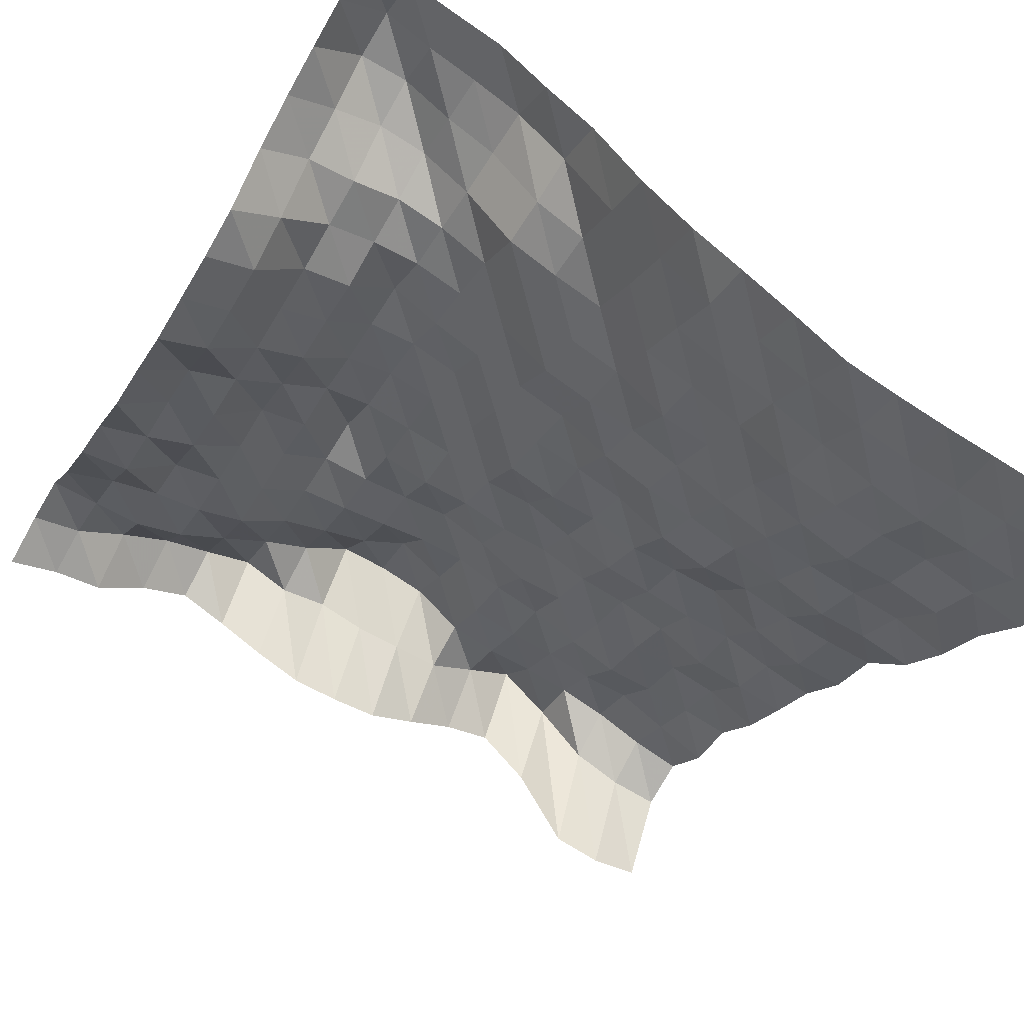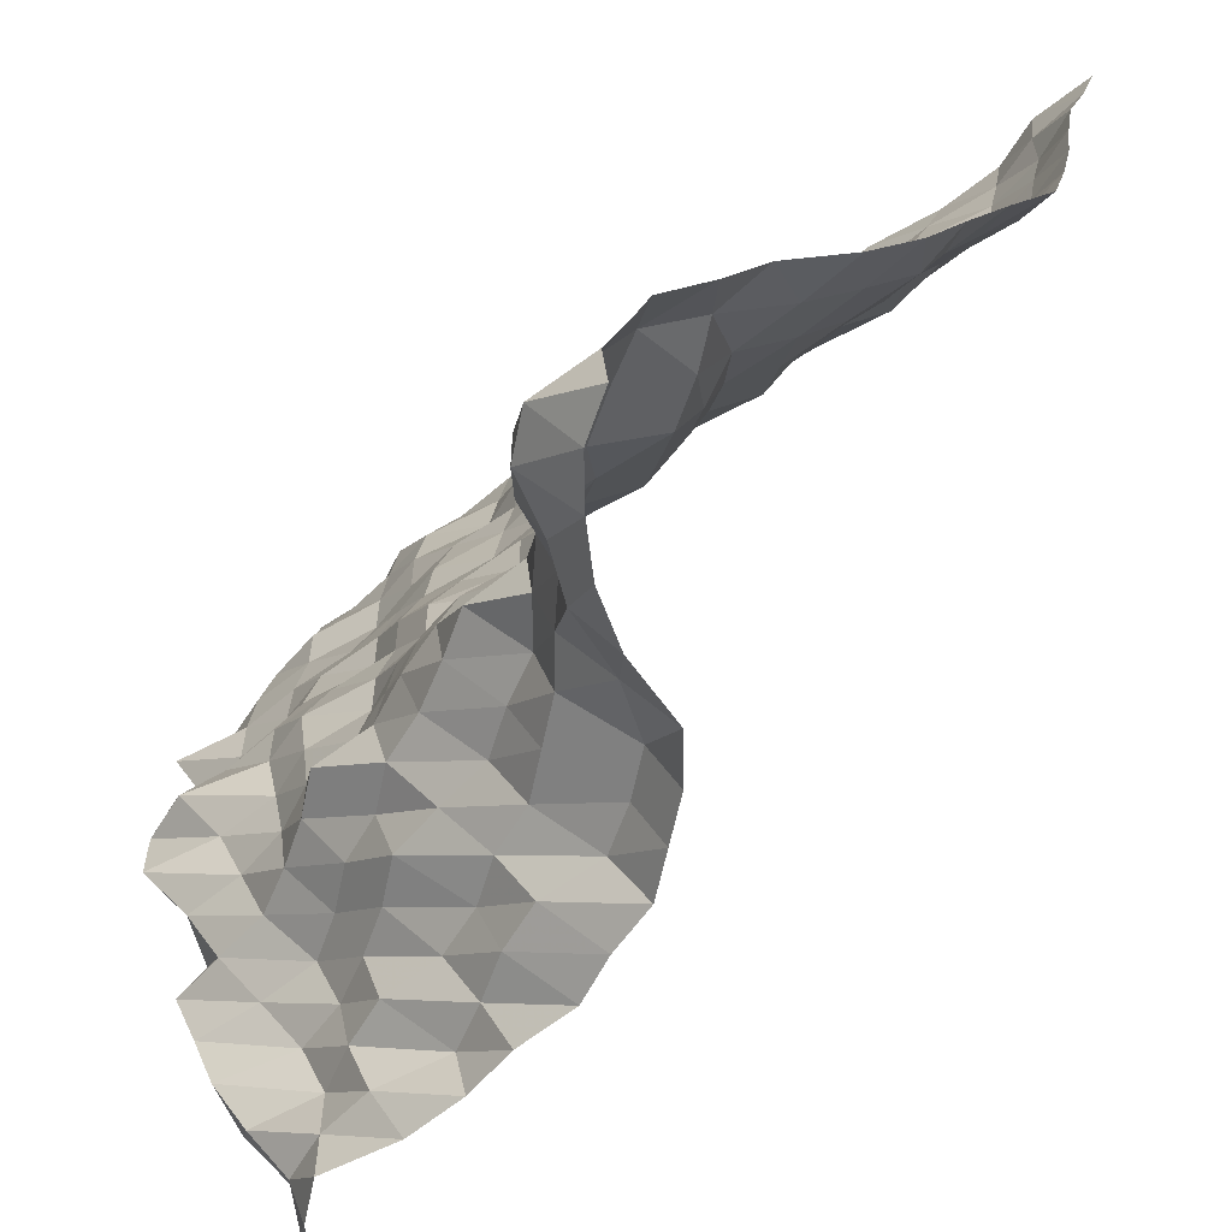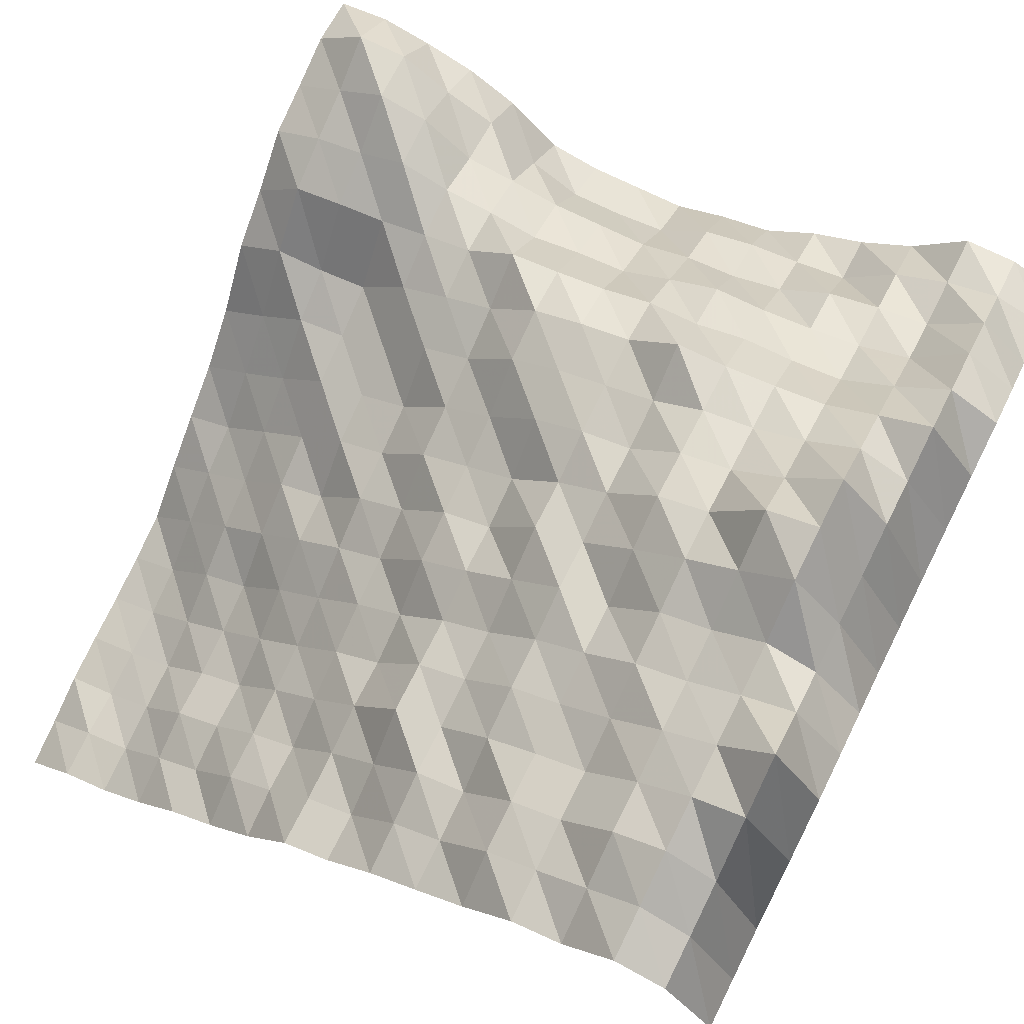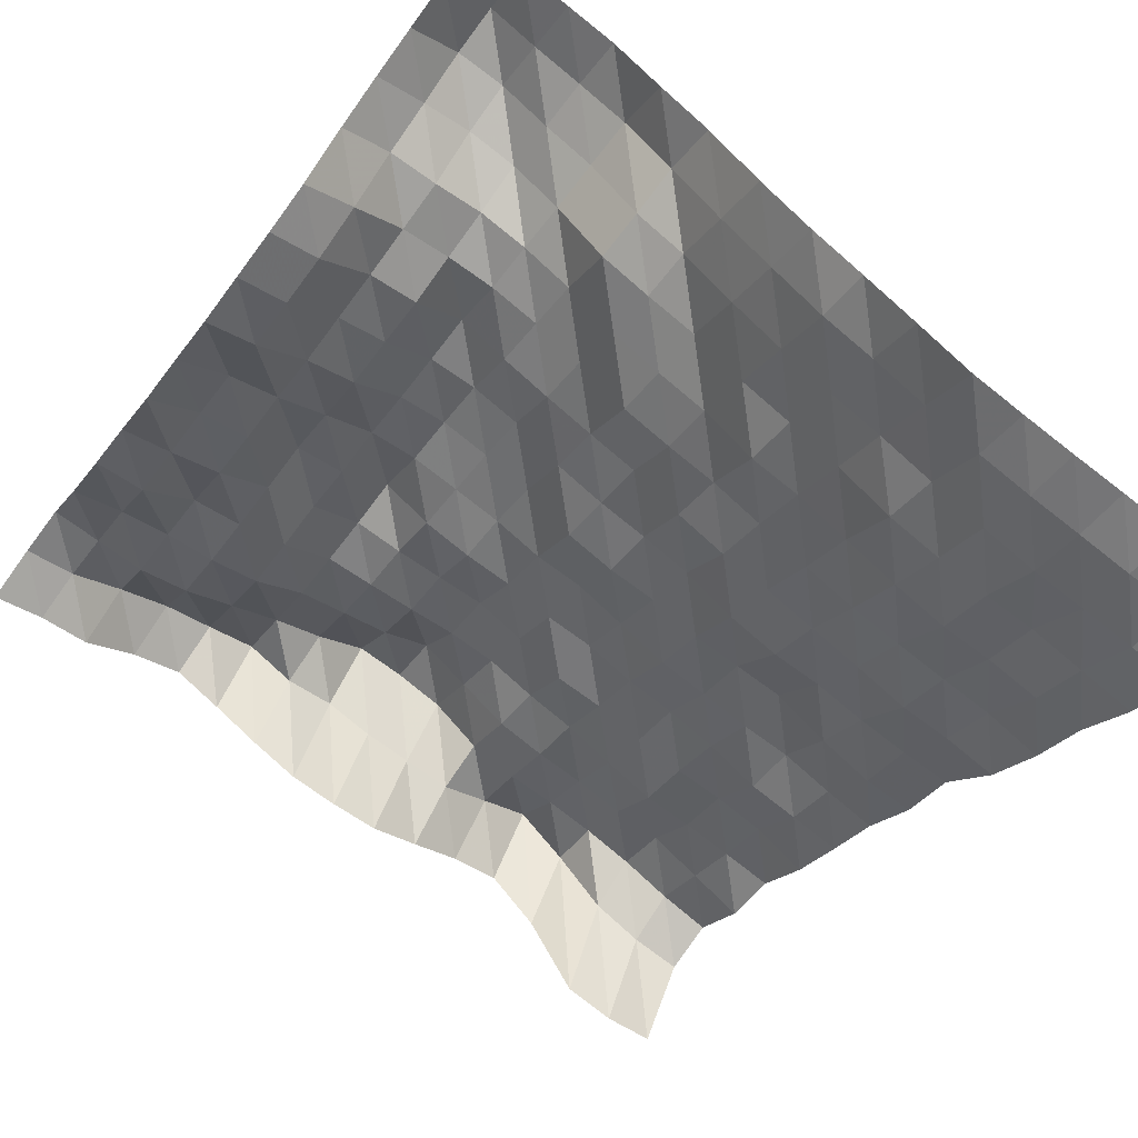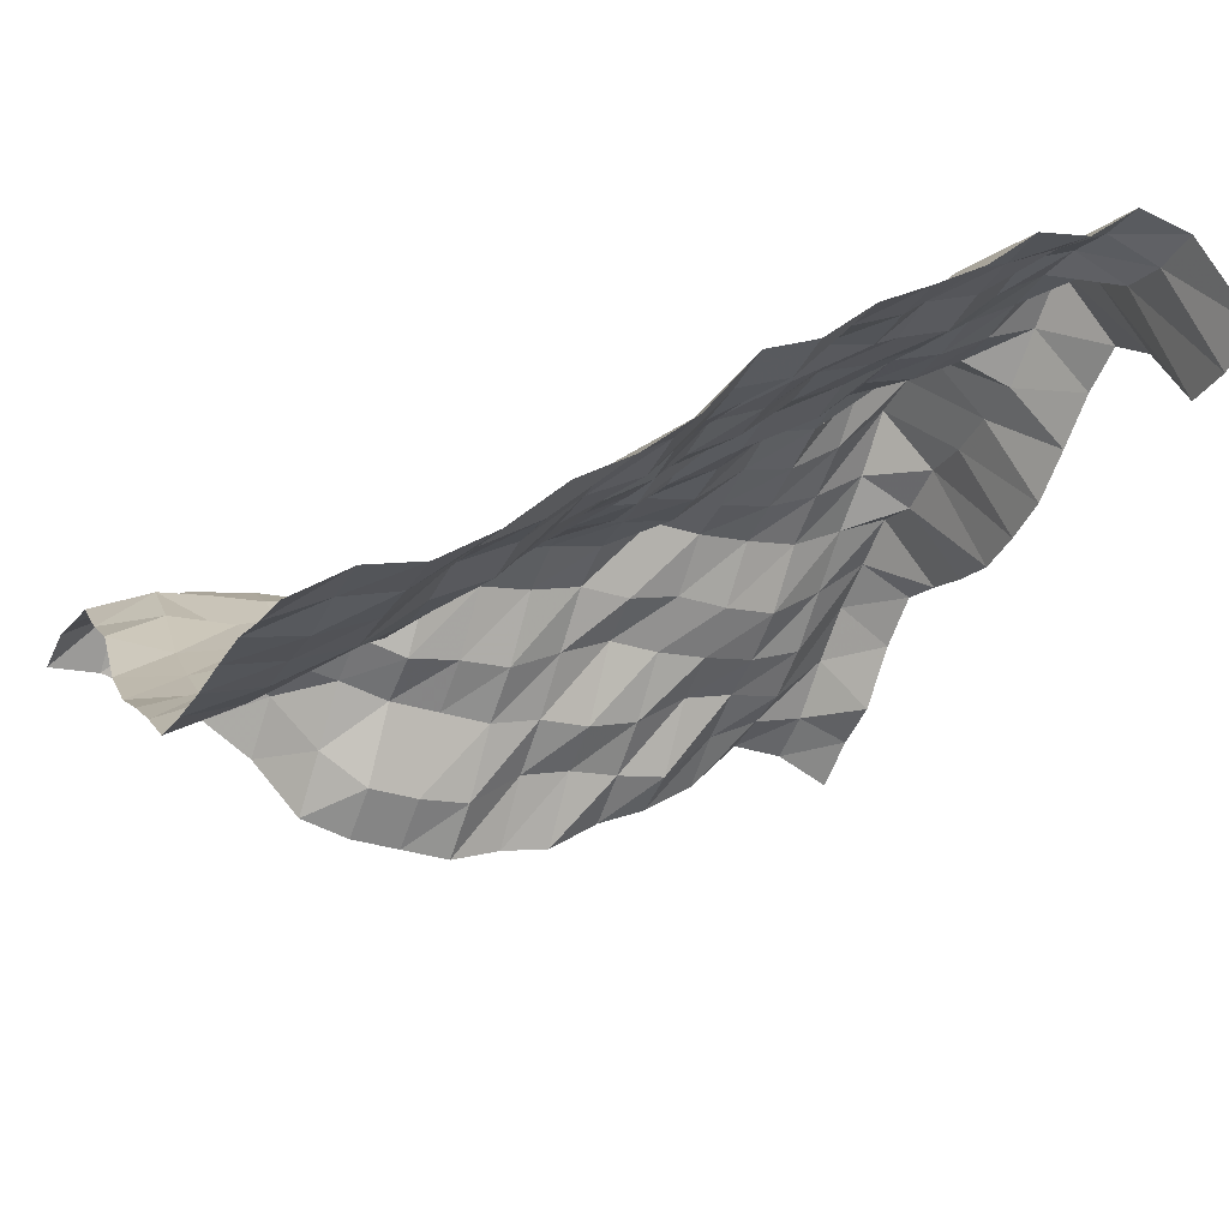
<metadata>
{"format":"obj","ext":"obj","renderer":"f3d","projection":"perspective","resolution":1024,"background":"white","views":[{"elev":-62.3,"azim":-120.7,"up":"+Y"},{"elev":-59.7,"azim":-101.7,"up":"+Z"},{"elev":70.9,"azim":26.7,"up":"+Y"},{"elev":-70.8,"azim":-126.8,"up":"+Y"},{"elev":-34.5,"azim":-22.8,"up":"+Y"}]}
</metadata>
<code>
v 843.8 332.5 1125
v 843.8 336.5 1134
v 843.8 338.3 1143
v 843.8 346.1 1151
v 843.8 350.9 1160
v 843.8 347.4 1169
v 843.8 343.3 1178
v 843.8 340.1 1187
v 843.8 340.1 1195
v 843.8 341.2 1204
v 843.8 345.8 1213
v 843.8 350.9 1222
v 843.8 353.7 1230
v 843.8 345.5 1239
v 843.8 329.8 1248
v 843.8 328.6 1257
v 843.8 330.7 1266
v 835 336.5 1125
v 835 339.4 1134
v 835 346.2 1143
v 835 352.1 1151
v 835 355.6 1160
v 835 359.3 1169
v 835 355.7 1178
v 835 357.6 1187
v 835 355.7 1195
v 835 355.7 1204
v 835 355.7 1213
v 835 361.3 1222
v 835 366.8 1230
v 835 358.9 1239
v 835 349.2 1248
v 835 345.8 1257
v 835 345.1 1266
v 826.2 336.5 1125
v 826.2 336.5 1134
v 826.2 336.5 1143
v 826.2 340.5 1151
v 826.2 347.3 1160
v 826.2 354.3 1169
v 826.2 359.9 1178
v 826.2 367.6 1187
v 826.2 367.6 1195
v 826.2 365.7 1204
v 826.2 358.5 1213
v 826.2 356.5 1222
v 826.2 356.5 1230
v 826.2 355.5 1239
v 826.2 353.3 1248
v 826.2 349.5 1257
v 826.2 347.2 1266
v 817.4 325.9 1125
v 817.4 331.1 1134
v 817.4 334.7 1143
v 817.4 336.5 1151
v 817.4 340.5 1160
v 817.4 349 1169
v 817.4 353.1 1178
v 817.4 357.2 1187
v 817.4 364.4 1195
v 817.4 358.2 1204
v 817.4 352.1 1213
v 817.4 350.4 1222
v 817.4 350.1 1230
v 817.4 348.5 1239
v 817.4 348.5 1248
v 817.4 343.5 1257
v 817.4 338.8 1266
v 808.6 319.2 1125
v 808.6 320.9 1134
v 808.6 331.8 1143
v 808.6 334.7 1151
v 808.6 339.3 1160
v 808.6 347.3 1169
v 808.6 348.5 1178
v 808.6 350.2 1187
v 808.6 352.1 1195
v 808.6 352.1 1204
v 808.6 348.5 1213
v 808.6 346.4 1222
v 808.6 342.2 1230
v 808.6 338.8 1239
v 808.6 338.8 1248
v 808.6 337.8 1257
v 808.6 336.5 1266
v 799.8 314.5 1125
v 799.8 319.2 1134
v 799.8 324.8 1143
v 799.8 333.5 1151
v 799.8 339.3 1160
v 799.8 346.2 1169
v 799.8 346.2 1178
v 799.8 347.3 1187
v 799.8 348.5 1195
v 799.8 344.7 1204
v 799.8 338.8 1213
v 799.8 338.8 1222
v 799.8 336.2 1230
v 799.8 334.6 1239
v 799.8 334.5 1248
v 799.8 333 1257
v 799.8 327.4 1266
v 791 307.5 1125
v 791 318 1134
v 791 321.7 1143
v 791 333.5 1151
v 791 336.5 1160
v 791 346.2 1169
v 791 340.7 1178
v 791 338.8 1187
v 791 338.8 1195
v 791 336.5 1204
v 791 336.5 1213
v 791 333 1222
v 791 331.9 1230
v 791 329.1 1239
v 791 323.8 1248
v 791 322.5 1257
v 791 320.9 1266
v 782.2 305.2 1125
v 782.2 315.1 1134
v 782.2 320.9 1143
v 782.2 328.8 1151
v 782.2 336.5 1160
v 782.2 338.8 1169
v 782.2 337.7 1178
v 782.2 336.5 1187
v 782.2 333 1195
v 782.2 333 1204
v 782.2 328.5 1213
v 782.2 323.8 1222
v 782.2 322.5 1230
v 782.2 320.9 1239
v 782.2 320.9 1248
v 782.2 317.5 1257
v 782.2 314.9 1266
v 773.4 301.5 1125
v 773.4 307.5 1134
v 773.4 318 1143
v 773.4 323.6 1151
v 773.4 333.5 1160
v 773.4 336.5 1169
v 773.4 334.9 1178
v 773.4 331.9 1187
v 773.4 323.7 1195
v 773.4 320.9 1204
v 773.4 320.9 1213
v 773.4 317.5 1222
v 773.4 317.5 1230
v 773.4 317.5 1239
v 773.4 310.4 1248
v 773.4 305.8 1257
v 773.4 305.8 1266
v 764.6 301.5 1125
v 764.6 306.3 1134
v 764.6 318 1143
v 764.6 322.8 1151
v 764.6 331.8 1160
v 764.6 333.1 1169
v 764.6 330.3 1178
v 764.6 323 1187
v 764.6 319.3 1195
v 764.6 317.5 1204
v 764.6 314.6 1213
v 764.6 307.7 1222
v 764.6 304.5 1230
v 764.6 304.8 1239
v 764.6 302.2 1248
v 764.6 301.1 1257
v 764.6 301.1 1266
v 755.9 301.5 1125
v 755.9 306.3 1134
v 755.9 318 1143
v 755.9 320.9 1151
v 755.9 330.7 1160
v 755.9 325 1169
v 755.9 320.9 1178
v 755.9 317.5 1187
v 755.9 314.6 1195
v 755.9 307.7 1204
v 755.9 303.4 1213
v 755.9 301.2 1222
v 755.9 297.7 1230
v 755.9 294.4 1239
v 755.9 290.3 1248
v 755.9 290.3 1257
v 755.9 287.9 1266
v 747.1 303.4 1125
v 747.1 311.4 1134
v 747.1 319.7 1143
v 747.1 322.8 1151
v 747.1 323.7 1160
v 747.1 320.9 1169
v 747.1 316.4 1178
v 747.1 307.7 1187
v 747.1 304.6 1195
v 747.1 302.4 1204
v 747.1 297.5 1213
v 747.1 292.2 1222
v 747.1 287.9 1230
v 747.1 286 1239
v 747.1 284.5 1248
v 747.1 283.5 1257
v 747.1 278.9 1266
v 738.3 312.6 1125
v 738.3 319.7 1134
v 738.3 320.9 1143
v 738.3 324 1151
v 738.3 321.8 1160
v 738.3 316.4 1169
v 738.3 307.7 1178
v 738.3 303.4 1187
v 738.3 300.4 1195
v 738.3 292.1 1204
v 738.3 290.3 1213
v 738.3 284.5 1222
v 738.3 278.9 1230
v 738.3 274.8 1239
v 738.3 274.8 1248
v 738.3 272.3 1257
v 738.3 272.3 1266
v 729.5 318 1125
v 729.5 324 1134
v 729.5 328.2 1143
v 729.5 326.7 1151
v 729.5 319.3 1160
v 729.5 307.7 1169
v 729.5 303.4 1178
v 729.5 300.4 1187
v 729.5 292.1 1195
v 729.5 287.9 1204
v 729.5 282.2 1213
v 729.5 274.1 1222
v 729.5 270.8 1230
v 729.5 269 1239
v 729.5 269 1248
v 729.5 265.6 1257
v 729.5 262.5 1266
v 720.7 320.9 1125
v 720.7 330.1 1134
v 720.7 330.1 1143
v 720.7 322.9 1151
v 720.7 318.1 1160
v 720.7 306.5 1169
v 720.7 301.6 1178
v 720.7 292.1 1187
v 720.7 284.5 1195
v 720.7 278.8 1204
v 720.7 274.8 1213
v 720.7 269 1222
v 720.7 263.5 1230
v 720.7 259.8 1239
v 720.7 258.4 1248
v 720.7 256.7 1257
v 720.7 255.3 1266
v 711.9 322.9 1125
v 711.9 330.2 1134
v 711.9 324.6 1143
v 711.9 320.9 1151
v 711.9 316.4 1160
v 711.9 306.5 1169
v 711.9 294.3 1178
v 711.9 285.1 1187
v 711.9 276.6 1195
v 711.9 272.3 1204
v 711.9 266.3 1213
v 711.9 259.6 1222
v 711.9 256.7 1230
v 711.9 255.3 1239
v 711.9 253.4 1248
v 711.9 253.4 1257
v 711.9 252.3 1266
v 703.1 321.8 1125
v 703.1 322.6 1134
v 703.1 319.3 1143
v 703.1 316.4 1151
v 703.1 307.7 1160
v 703.1 300.4 1169
v 703.1 287.9 1178
v 703.1 278.8 1187
v 703.1 272.3 1195
v 703.1 265.3 1204
v 703.1 257.7 1213
v 703.1 255.3 1222
v 703.1 253.5 1230
v 703.1 252.3 1239
v 703.1 250.9 1248
v 703.1 247.6 1257
v 703.1 245.1 1266
f 1 18 2
f 18 19 2
f 2 19 3
f 19 20 3
f 3 20 4
f 20 21 4
f 4 21 5
f 21 22 5
f 5 22 6
f 22 23 6
f 6 23 7
f 23 24 7
f 7 24 8
f 24 25 8
f 8 25 9
f 25 26 9
f 9 26 10
f 26 27 10
f 10 27 11
f 27 28 11
f 11 28 12
f 28 29 12
f 12 29 13
f 29 30 13
f 13 30 14
f 30 31 14
f 14 31 15
f 31 32 15
f 15 32 16
f 32 33 16
f 16 33 17
f 33 34 17
f 18 35 19
f 35 36 19
f 19 36 20
f 36 37 20
f 20 37 21
f 37 38 21
f 21 38 22
f 38 39 22
f 22 39 23
f 39 40 23
f 23 40 24
f 40 41 24
f 24 41 25
f 41 42 25
f 25 42 26
f 42 43 26
f 26 43 27
f 43 44 27
f 27 44 28
f 44 45 28
f 28 45 29
f 45 46 29
f 29 46 30
f 46 47 30
f 30 47 31
f 47 48 31
f 31 48 32
f 48 49 32
f 32 49 33
f 49 50 33
f 33 50 34
f 50 51 34
f 35 52 36
f 52 53 36
f 36 53 37
f 53 54 37
f 37 54 38
f 54 55 38
f 38 55 39
f 55 56 39
f 39 56 40
f 56 57 40
f 40 57 41
f 57 58 41
f 41 58 42
f 58 59 42
f 42 59 43
f 59 60 43
f 43 60 44
f 60 61 44
f 44 61 45
f 61 62 45
f 45 62 46
f 62 63 46
f 46 63 47
f 63 64 47
f 47 64 48
f 64 65 48
f 48 65 49
f 65 66 49
f 49 66 50
f 66 67 50
f 50 67 51
f 67 68 51
f 52 69 53
f 69 70 53
f 53 70 54
f 70 71 54
f 54 71 55
f 71 72 55
f 55 72 56
f 72 73 56
f 56 73 57
f 73 74 57
f 57 74 58
f 74 75 58
f 58 75 59
f 75 76 59
f 59 76 60
f 76 77 60
f 60 77 61
f 77 78 61
f 61 78 62
f 78 79 62
f 62 79 63
f 79 80 63
f 63 80 64
f 80 81 64
f 64 81 65
f 81 82 65
f 65 82 66
f 82 83 66
f 66 83 67
f 83 84 67
f 67 84 68
f 84 85 68
f 69 86 70
f 86 87 70
f 70 87 71
f 87 88 71
f 71 88 72
f 88 89 72
f 72 89 73
f 89 90 73
f 73 90 74
f 90 91 74
f 74 91 75
f 91 92 75
f 75 92 76
f 92 93 76
f 76 93 77
f 93 94 77
f 77 94 78
f 94 95 78
f 78 95 79
f 95 96 79
f 79 96 80
f 96 97 80
f 80 97 81
f 97 98 81
f 81 98 82
f 98 99 82
f 82 99 83
f 99 100 83
f 83 100 84
f 100 101 84
f 84 101 85
f 101 102 85
f 86 103 87
f 103 104 87
f 87 104 88
f 104 105 88
f 88 105 89
f 105 106 89
f 89 106 90
f 106 107 90
f 90 107 91
f 107 108 91
f 91 108 92
f 108 109 92
f 92 109 93
f 109 110 93
f 93 110 94
f 110 111 94
f 94 111 95
f 111 112 95
f 95 112 96
f 112 113 96
f 96 113 97
f 113 114 97
f 97 114 98
f 114 115 98
f 98 115 99
f 115 116 99
f 99 116 100
f 116 117 100
f 100 117 101
f 117 118 101
f 101 118 102
f 118 119 102
f 103 120 104
f 120 121 104
f 104 121 105
f 121 122 105
f 105 122 106
f 122 123 106
f 106 123 107
f 123 124 107
f 107 124 108
f 124 125 108
f 108 125 109
f 125 126 109
f 109 126 110
f 126 127 110
f 110 127 111
f 127 128 111
f 111 128 112
f 128 129 112
f 112 129 113
f 129 130 113
f 113 130 114
f 130 131 114
f 114 131 115
f 131 132 115
f 115 132 116
f 132 133 116
f 116 133 117
f 133 134 117
f 117 134 118
f 134 135 118
f 118 135 119
f 135 136 119
f 120 137 121
f 137 138 121
f 121 138 122
f 138 139 122
f 122 139 123
f 139 140 123
f 123 140 124
f 140 141 124
f 124 141 125
f 141 142 125
f 125 142 126
f 142 143 126
f 126 143 127
f 143 144 127
f 127 144 128
f 144 145 128
f 128 145 129
f 145 146 129
f 129 146 130
f 146 147 130
f 130 147 131
f 147 148 131
f 131 148 132
f 148 149 132
f 132 149 133
f 149 150 133
f 133 150 134
f 150 151 134
f 134 151 135
f 151 152 135
f 135 152 136
f 152 153 136
f 137 154 138
f 154 155 138
f 138 155 139
f 155 156 139
f 139 156 140
f 156 157 140
f 140 157 141
f 157 158 141
f 141 158 142
f 158 159 142
f 142 159 143
f 159 160 143
f 143 160 144
f 160 161 144
f 144 161 145
f 161 162 145
f 145 162 146
f 162 163 146
f 146 163 147
f 163 164 147
f 147 164 148
f 164 165 148
f 148 165 149
f 165 166 149
f 149 166 150
f 166 167 150
f 150 167 151
f 167 168 151
f 151 168 152
f 168 169 152
f 152 169 153
f 169 170 153
f 154 171 155
f 171 172 155
f 155 172 156
f 172 173 156
f 156 173 157
f 173 174 157
f 157 174 158
f 174 175 158
f 158 175 159
f 175 176 159
f 159 176 160
f 176 177 160
f 160 177 161
f 177 178 161
f 161 178 162
f 178 179 162
f 162 179 163
f 179 180 163
f 163 180 164
f 180 181 164
f 164 181 165
f 181 182 165
f 165 182 166
f 182 183 166
f 166 183 167
f 183 184 167
f 167 184 168
f 184 185 168
f 168 185 169
f 185 186 169
f 169 186 170
f 186 187 170
f 171 188 172
f 188 189 172
f 172 189 173
f 189 190 173
f 173 190 174
f 190 191 174
f 174 191 175
f 191 192 175
f 175 192 176
f 192 193 176
f 176 193 177
f 193 194 177
f 177 194 178
f 194 195 178
f 178 195 179
f 195 196 179
f 179 196 180
f 196 197 180
f 180 197 181
f 197 198 181
f 181 198 182
f 198 199 182
f 182 199 183
f 199 200 183
f 183 200 184
f 200 201 184
f 184 201 185
f 201 202 185
f 185 202 186
f 202 203 186
f 186 203 187
f 203 204 187
f 188 205 189
f 205 206 189
f 189 206 190
f 206 207 190
f 190 207 191
f 207 208 191
f 191 208 192
f 208 209 192
f 192 209 193
f 209 210 193
f 193 210 194
f 210 211 194
f 194 211 195
f 211 212 195
f 195 212 196
f 212 213 196
f 196 213 197
f 213 214 197
f 197 214 198
f 214 215 198
f 198 215 199
f 215 216 199
f 199 216 200
f 216 217 200
f 200 217 201
f 217 218 201
f 201 218 202
f 218 219 202
f 202 219 203
f 219 220 203
f 203 220 204
f 220 221 204
f 205 222 206
f 222 223 206
f 206 223 207
f 223 224 207
f 207 224 208
f 224 225 208
f 208 225 209
f 225 226 209
f 209 226 210
f 226 227 210
f 210 227 211
f 227 228 211
f 211 228 212
f 228 229 212
f 212 229 213
f 229 230 213
f 213 230 214
f 230 231 214
f 214 231 215
f 231 232 215
f 215 232 216
f 232 233 216
f 216 233 217
f 233 234 217
f 217 234 218
f 234 235 218
f 218 235 219
f 235 236 219
f 219 236 220
f 236 237 220
f 220 237 221
f 237 238 221
f 222 239 223
f 239 240 223
f 223 240 224
f 240 241 224
f 224 241 225
f 241 242 225
f 225 242 226
f 242 243 226
f 226 243 227
f 243 244 227
f 227 244 228
f 244 245 228
f 228 245 229
f 245 246 229
f 229 246 230
f 246 247 230
f 230 247 231
f 247 248 231
f 231 248 232
f 248 249 232
f 232 249 233
f 249 250 233
f 233 250 234
f 250 251 234
f 234 251 235
f 251 252 235
f 235 252 236
f 252 253 236
f 236 253 237
f 253 254 237
f 237 254 238
f 254 255 238
f 239 256 240
f 256 257 240
f 240 257 241
f 257 258 241
f 241 258 242
f 258 259 242
f 242 259 243
f 259 260 243
f 243 260 244
f 260 261 244
f 244 261 245
f 261 262 245
f 245 262 246
f 262 263 246
f 246 263 247
f 263 264 247
f 247 264 248
f 264 265 248
f 248 265 249
f 265 266 249
f 249 266 250
f 266 267 250
f 250 267 251
f 267 268 251
f 251 268 252
f 268 269 252
f 252 269 253
f 269 270 253
f 253 270 254
f 270 271 254
f 254 271 255
f 271 272 255
f 256 273 257
f 273 274 257
f 257 274 258
f 274 275 258
f 258 275 259
f 275 276 259
f 259 276 260
f 276 277 260
f 260 277 261
f 277 278 261
f 261 278 262
f 278 279 262
f 262 279 263
f 279 280 263
f 263 280 264
f 280 281 264
f 264 281 265
f 281 282 265
f 265 282 266
f 282 283 266
f 266 283 267
f 283 284 267
f 267 284 268
f 284 285 268
f 268 285 269
f 285 286 269
f 269 286 270
f 286 287 270
f 270 287 271
f 287 288 271
f 271 288 272
f 288 289 272

</code>
